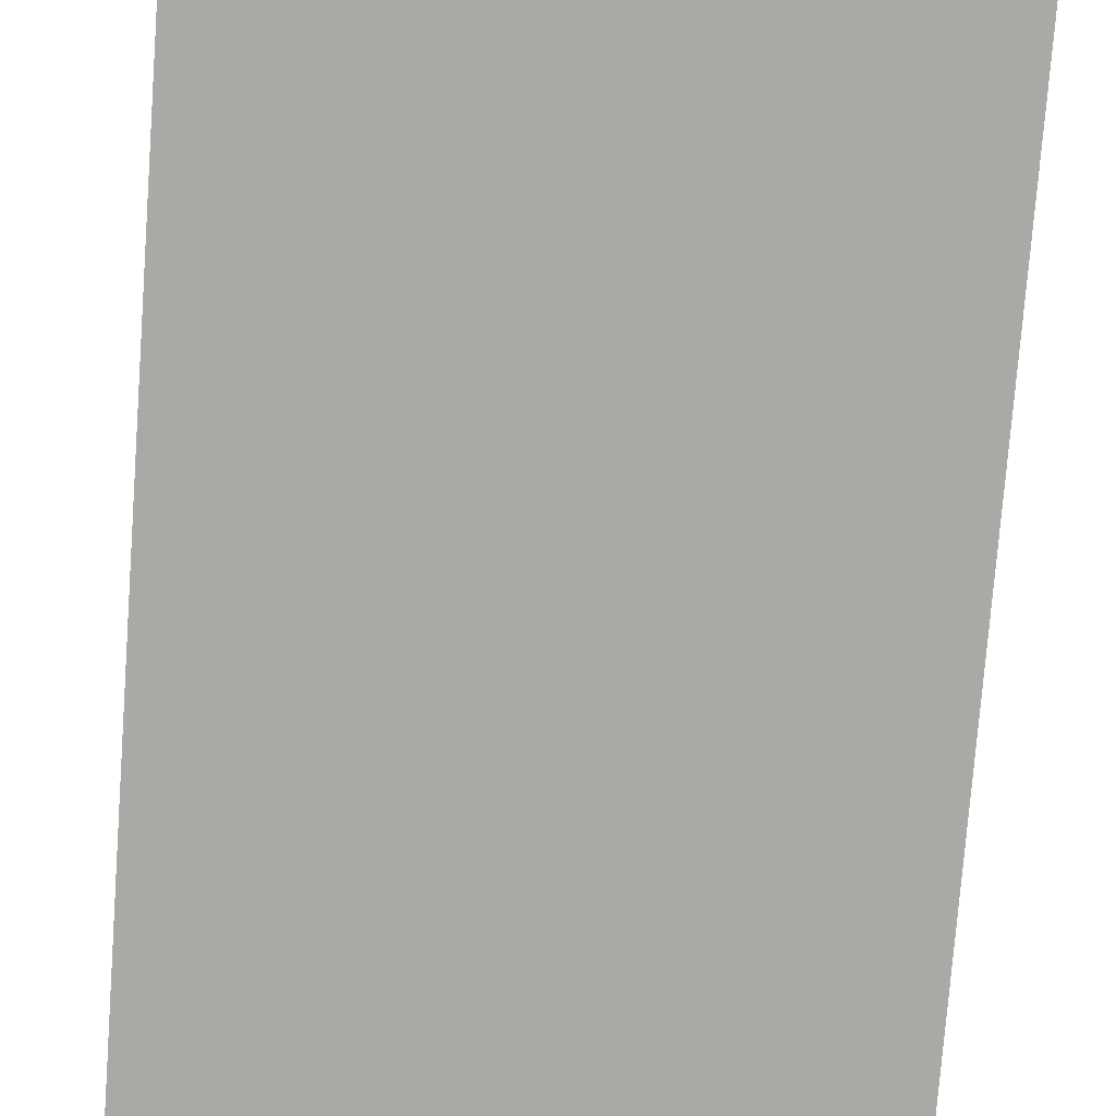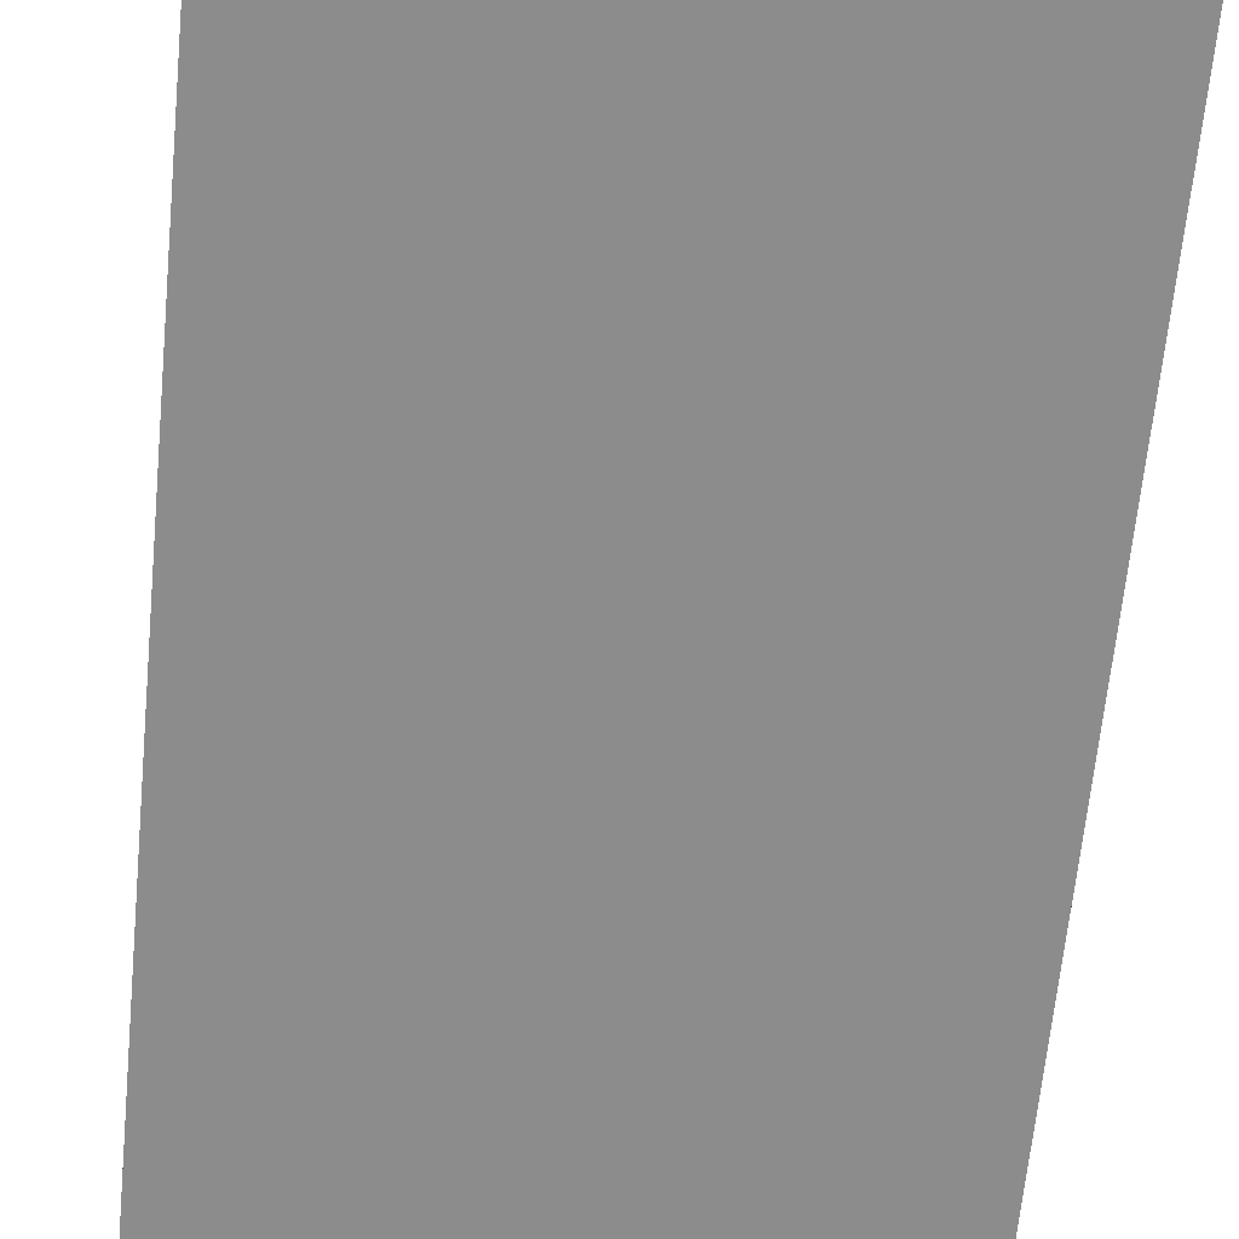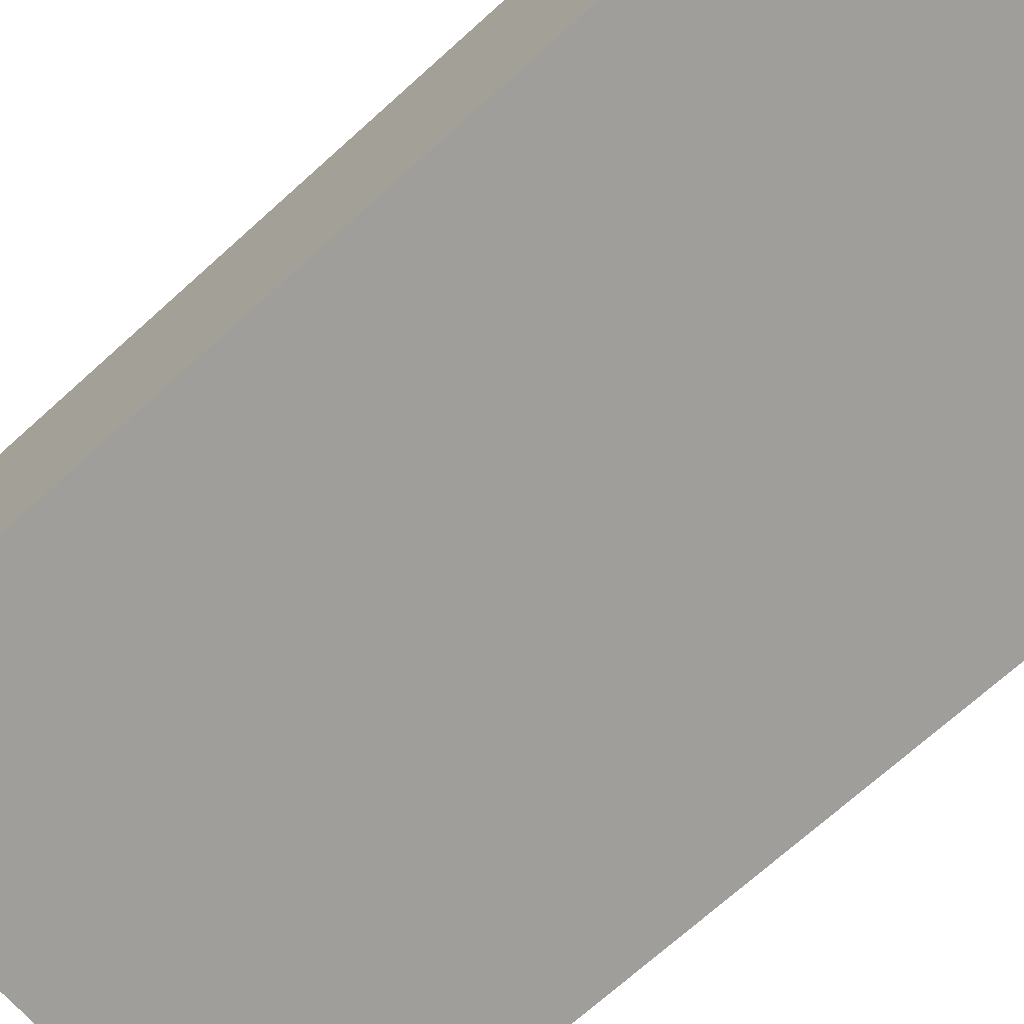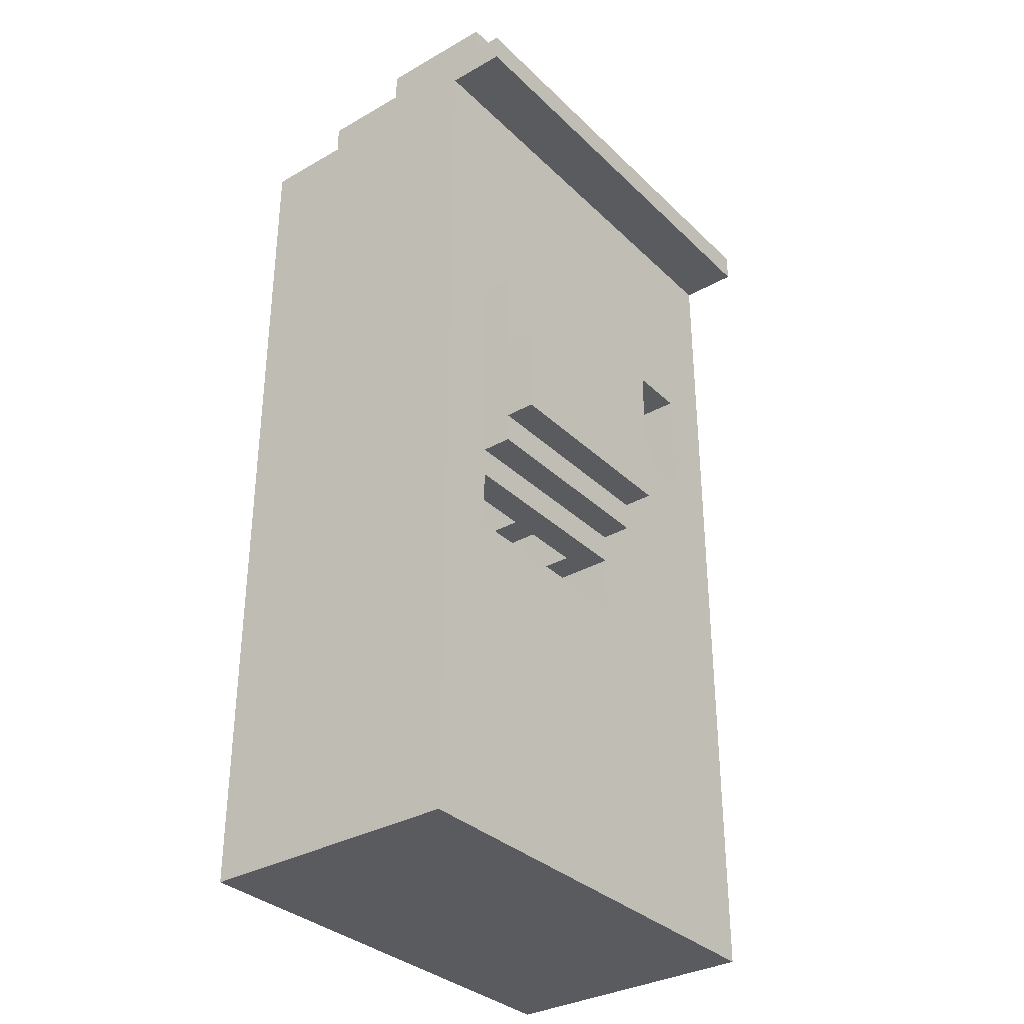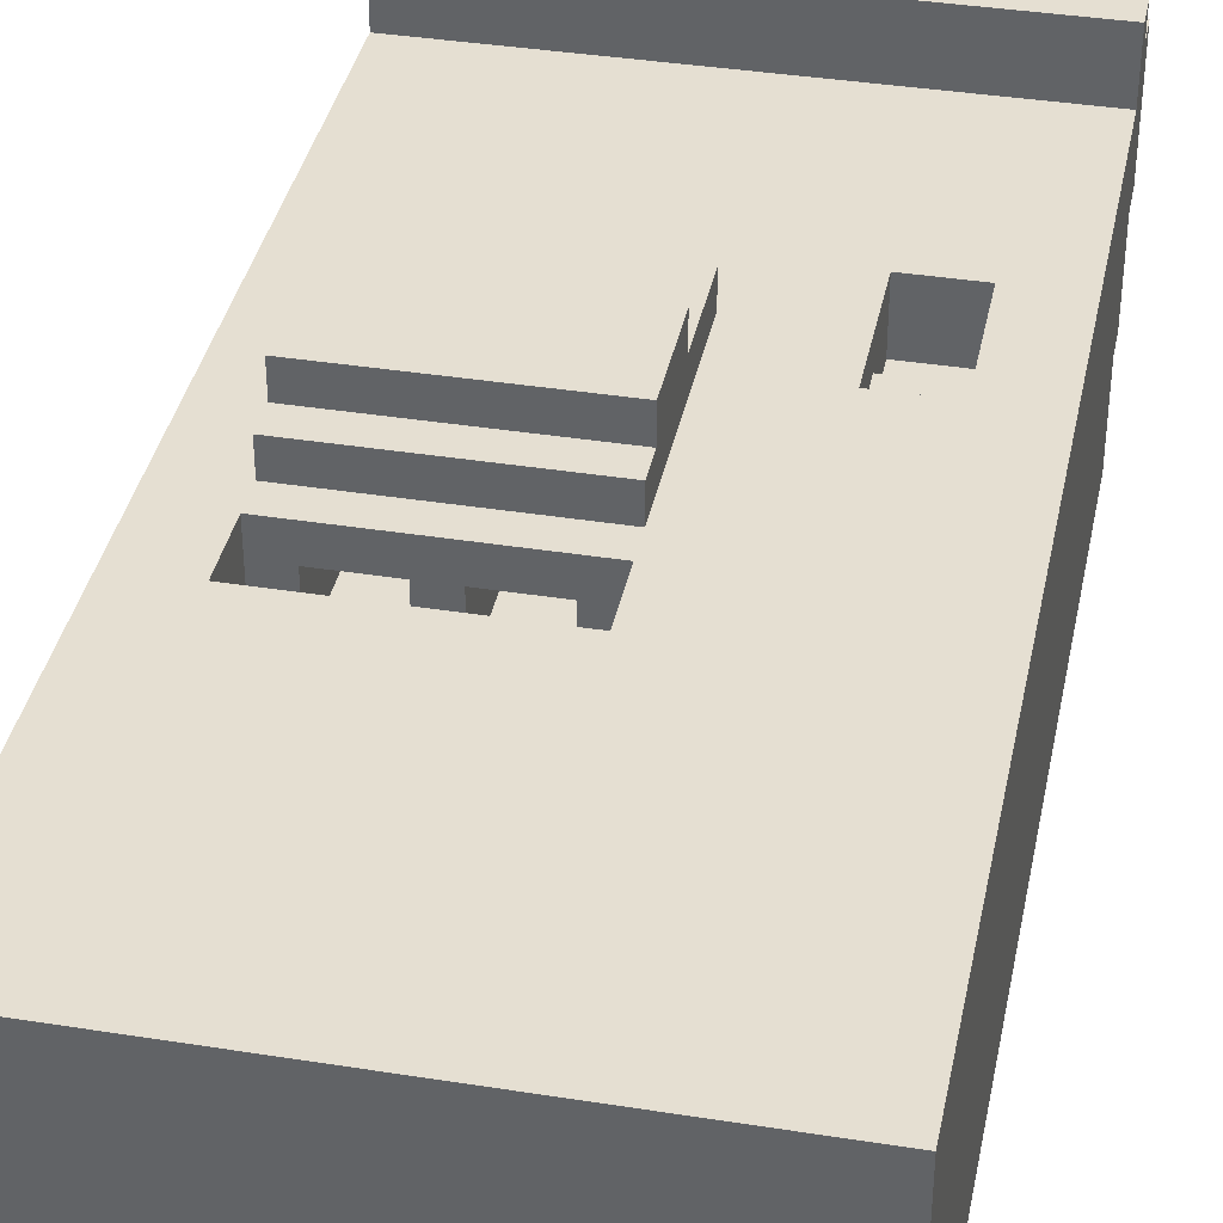
<metadata>
{"format":"obj","ext":"obj","renderer":"f3d","projection":"perspective","resolution":1024,"background":"white","views":[{"elev":-75.4,"azim":-4.3,"up":"+Z"},{"elev":-64.2,"azim":-5.5,"up":"+Z"},{"elev":-70.8,"azim":-47.9,"up":"+Z"},{"elev":-33.4,"azim":-52.1,"up":"+Y"},{"elev":37.5,"azim":11.5,"up":"+Z"}]}
</metadata>
<code>
o
v -0.8 0 0.1
v -0.8 0 -0.8
v -0.8 0.7 0.1
v -0.8 0.7 -0.8
v -0.8 3 0.3
v -0.8 3 0.1
v -0.8 3 -0.5
v -0.8 3 -0.8
v -0.8 3.1 0.3
v -0.8 3.1 0.2
v -0.8 3.1 -0.2
v -0.8 3.1 -0.5
v -0.8 3.2 0.2
v -0.8 3.2 -0.2
v -0.6 1.4 0.2
v -0.6 1.4 0.1
v -0.6 1.5 0.3
v -0.6 1.5 0.2
v -0.6 1.8 0.3
v -0.6 1.8 0.2
v -0.6 2.1 0.2
v -0.6 2.1 0.1
v -0.3 1.3 0
v -0.3 1.3 -0.2
v -0.3 1.7 0
v -0.3 1.7 -0.2
v 0 1.3 0
v 0 1.3 -0.2
v 0 1.7 0
v 0 1.7 -0.2
v 0.1 1.1 0.1
v 0.1 1.1 -0.1
v 0.1 1.2 -0.1
v 0.1 1.2 -0.2
v 0.1 1.3 0.1
v 0.1 1.3 -0.2
v 0.6 1.9 0.1
v 0.6 1.9 0
v 0.6 2.1 0
v 0.6 2.1 -0.1
v 0.6 2.3 0.1
v 0.6 2.3 0
v 0.6 2.3 -0.1
v -0.6 1.1 0.1
v -0.6 1.1 -0.1
v -0.6 1.2 -0.1
v -0.6 1.2 -0.2
v -0.6 1.3 0.1
v -0.6 1.3 -0.2
v -0.5 1.3 0
v -0.5 1.3 -0.2
v -0.5 1.7 0
v -0.5 1.7 -0.2
v -0.2 1.3 0
v -0.2 1.3 -0.2
v -0.2 1.7 0
v -0.2 1.7 -0.2
v 0.1 1.4 0.2
v 0.1 1.4 0.1
v 0.1 1.5 0.3
v 0.1 1.5 0.2
v 0.1 1.8 0.3
v 0.1 1.8 0.2
v 0.1 2.1 0.2
v 0.1 2.1 0.1
v 0.4 1.9 0.1
v 0.4 1.9 0
v 0.4 2.1 0
v 0.4 2.1 -0.1
v 0.4 2.3 0.1
v 0.4 2.3 0
v 0.4 2.3 -0.1
v 0.8 0 0.1
v 0.8 0 -0.8
v 0.8 0.7 0.1
v 0.8 0.7 -0.8
v 0.8 3 0.3
v 0.8 3 0.1
v 0.8 3 -0.5
v 0.8 3 -0.8
v 0.8 3.1 0.3
v 0.8 3.1 0.2
v 0.8 3.1 -0.2
v 0.8 3.1 -0.5
v 0.8 3.2 0.2
v 0.8 3.2 -0.2
v -0.8 3 0.3
v -0.8 3.1 0.3
v -0.7 3 0.3
v -0.7 3.1 0.3
v -0.6 1.5 0.3
v -0.6 1.8 0.3
v -0.5 1.6 0.3
v -0.5 1.8 0.3
v 0 1.6 0.3
v 0 1.8 0.3
v 0.1 1.5 0.3
v 0.1 1.8 0.3
v 0.7 3 0.3
v 0.7 3.1 0.3
v 0.8 3 0.3
v 0.8 3.1 0.3
v -0.8 3.1 0.2
v -0.8 3.2 0.2
v -0.7 3.1 0.2
v -0.6 1.4 0.2
v -0.6 1.5 0.2
v -0.6 1.8 0.2
v -0.6 2.1 0.2
v -0.5 1.8 0.2
v -0.5 2 0.2
v 0 1.8 0.2
v 0 2 0.2
v 0.1 1.4 0.2
v 0.1 1.5 0.2
v 0.1 1.8 0.2
v 0.1 2.1 0.2
v 0.7 3.1 0.2
v 0.8 3.1 0.2
v 0.8 3.2 0.2
v -0.8 0 0.1
v -0.8 0.7 0.1
v -0.8 3 0.1
v -0.7 0.7 0.1
v -0.7 2.9 0.1
v -0.6 0.2 0.1
v -0.6 0.6 0.1
v -0.6 0.8 0.1
v -0.6 0.9 0.1
v -0.6 1.1 0.1
v -0.6 1.3 0.1
v -0.6 1.4 0.1
v -0.6 2.1 0.1
v -0.6 2.2 0.1
v -0.6 2.6 0.1
v -0.6 2.7 0.1
v -0.6 3 0.1
v -0.5 0.3 0.1
v -0.5 0.5 0.1
v -0.5 0.8 0.1
v -0.5 0.9 0.1
v -0.5 3 0.1
v -0.4 0.8 0.1
v -0.4 0.9 0.1
v -0.4 3 0.1
v -0.3 3 0.1
v -0.2 0.8 0.1
v -0.2 0.9 0.1
v -0.2 3 0.1
v -0.1 2.2 0.1
v -0.1 2.6 0.1
v -0.1 2.7 0.1
v -0.1 3 0.1
v 0.1 1.1 0.1
v 0.1 1.3 0.1
v 0.1 1.4 0.1
v 0.1 2.1 0.1
v 0.1 2.2 0.1
v 0.1 2.7 0.1
v 0.1 2.8 0.1
v 0.1 2.9 0.1
v 0.1 3 0.1
v 0.2 1.1 0.1
v 0.2 1.2 0.1
v 0.2 1.5 0.1
v 0.2 1.6 0.1
v 0.2 1.7 0.1
v 0.2 1.8 0.1
v 0.2 2 0.1
v 0.2 2.1 0.1
v 0.2 3 0.1
v 0.3 1.1 0.1
v 0.3 1.2 0.1
v 0.3 1.5 0.1
v 0.3 1.6 0.1
v 0.3 1.7 0.1
v 0.3 1.8 0.1
v 0.3 2 0.1
v 0.3 2.1 0.1
v 0.3 2.8 0.1
v 0.3 2.9 0.1
v 0.3 3 0.1
v 0.4 1.7 0.1
v 0.4 1.8 0.1
v 0.4 1.9 0.1
v 0.4 2.3 0.1
v 0.4 2.4 0.1
v 0.4 2.6 0.1
v 0.4 3 0.1
v 0.5 0.3 0.1
v 0.5 0.5 0.1
v 0.5 3 0.1
v 0.6 0.2 0.1
v 0.6 0.6 0.1
v 0.6 1.1 0.1
v 0.6 1.2 0.1
v 0.6 1.5 0.1
v 0.6 1.6 0.1
v 0.6 1.7 0.1
v 0.6 1.8 0.1
v 0.6 1.9 0.1
v 0.6 2.3 0.1
v 0.6 2.4 0.1
v 0.6 2.6 0.1
v 0.6 3 0.1
v 0.7 0.7 0.1
v 0.7 2.8 0.1
v 0.7 2.9 0.1
v 0.8 0 0.1
v 0.8 0.7 0.1
v 0.8 3 0.1
v 0.4 1.9 0
v 0.4 2.1 0
v 0.6 1.9 0
v 0.6 2.1 0
v -0.6 1.1 -0.1
v -0.6 1.2 -0.1
v 0.1 1.1 -0.1
v 0.1 1.2 -0.1
v 0.4 2.1 -0.1
v 0.4 2.3 -0.1
v 0.6 2.1 -0.1
v 0.6 2.3 -0.1
v -0.6 1.2 -0.2
v -0.6 1.3 -0.2
v -0.5 1.3 -0.2
v -0.5 1.7 -0.2
v -0.3 1.3 -0.2
v -0.3 1.7 -0.2
v -0.2 1.3 -0.2
v -0.2 1.7 -0.2
v 0 1.3 -0.2
v 0 1.7 -0.2
v 0.1 1.2 -0.2
v 0.1 1.3 -0.2
v -0.5 1.3 0
v -0.5 1.7 0
v -0.3 1.3 0
v -0.3 1.7 0
v -0.2 1.3 0
v -0.2 1.7 0
v 0 1.3 0
v 0 1.7 0
v -0.8 3.1 -0.2
v -0.8 3.2 -0.2
v 0.8 3.1 -0.2
v 0.8 3.2 -0.2
v -0.8 3 -0.5
v -0.8 3.1 -0.5
v 0.8 3 -0.5
v 0.8 3.1 -0.5
v -0.8 0 -0.8
v -0.8 0.7 -0.8
v -0.8 3 -0.8
v 0.8 0 -0.8
v 0.8 0.7 -0.8
v 0.8 3 -0.8
v -0.8 0 0.1
v 0.8 0 0.1
v -0.8 0 -0.8
v 0.8 0 -0.8
v -0.6 1.3 0.1
v 0.1 1.3 0.1
v -0.5 1.3 0
v -0.3 1.3 0
v -0.2 1.3 0
v 0 1.3 0
v -0.6 1.3 -0.2
v -0.5 1.3 -0.2
v -0.3 1.3 -0.2
v -0.2 1.3 -0.2
v 0 1.3 -0.2
v 0.1 1.3 -0.2
v -0.6 1.4 0.2
v 0.1 1.4 0.2
v -0.6 1.4 0.1
v 0.1 1.4 0.1
v -0.6 1.5 0.3
v 0.1 1.5 0.3
v -0.6 1.5 0.2
v 0.1 1.5 0.2
v -0.5 1.7 0
v -0.3 1.7 0
v -0.2 1.7 0
v 0 1.7 0
v -0.5 1.7 -0.2
v -0.3 1.7 -0.2
v -0.2 1.7 -0.2
v 0 1.7 -0.2
v 0.4 2.3 0.1
v 0.6 2.3 0.1
v 0.4 2.3 0
v 0.6 2.3 0
v 0.4 2.3 -0.1
v 0.6 2.3 -0.1
v -0.8 3 0.3
v -0.7 3 0.3
v 0.7 3 0.3
v 0.8 3 0.3
v -0.7 3 0.2
v -0.6 3 0.2
v -0.5 3 0.2
v -0.4 3 0.2
v -0.3 3 0.2
v -0.2 3 0.2
v -0.1 3 0.2
v 0.1 3 0.2
v 0.2 3 0.2
v 0.3 3 0.2
v 0.4 3 0.2
v 0.5 3 0.2
v 0.6 3 0.2
v 0.7 3 0.2
v -0.8 3 0.1
v -0.6 3 0.1
v -0.5 3 0.1
v -0.4 3 0.1
v -0.3 3 0.1
v -0.2 3 0.1
v -0.1 3 0.1
v 0.1 3 0.1
v 0.2 3 0.1
v 0.3 3 0.1
v 0.4 3 0.1
v 0.5 3 0.1
v 0.6 3 0.1
v 0.8 3 0.1
v -0.6 1.1 0.1
v 0.1 1.1 0.1
v -0.6 1.1 -0.1
v 0.1 1.1 -0.1
v -0.6 1.2 -0.1
v 0.1 1.2 -0.1
v -0.6 1.2 -0.2
v 0.1 1.2 -0.2
v -0.6 1.8 0.3
v -0.5 1.8 0.3
v 0 1.8 0.3
v 0.1 1.8 0.3
v -0.6 1.8 0.2
v -0.5 1.8 0.2
v 0 1.8 0.2
v 0.1 1.8 0.2
v 0.4 1.9 0.1
v 0.6 1.9 0.1
v 0.4 1.9 0
v 0.6 1.9 0
v -0.6 2.1 0.2
v 0.1 2.1 0.2
v -0.6 2.1 0.1
v 0.1 2.1 0.1
v 0.4 2.1 0
v 0.6 2.1 0
v 0.4 2.1 -0.1
v 0.6 2.1 -0.1
v -0.8 3 -0.5
v 0.8 3 -0.5
v -0.8 3 -0.8
v 0.8 3 -0.8
v -0.8 3.1 0.3
v -0.7 3.1 0.3
v 0.7 3.1 0.3
v 0.8 3.1 0.3
v -0.8 3.1 0.2
v -0.7 3.1 0.2
v 0.7 3.1 0.2
v 0.8 3.1 0.2
v -0.8 3.1 -0.2
v 0.8 3.1 -0.2
v -0.8 3.1 -0.5
v 0.8 3.1 -0.5
v -0.8 3.2 0.2
v 0.8 3.2 0.2
v -0.8 3.2 -0.2
v 0.8 3.2 -0.2
f 3 2 1
f 4 2 3
f 6 4 3
f 7 4 6
f 8 4 7
f 9 6 5
f 9 7 6
f 10 7 9
f 11 7 10
f 12 7 11
f 13 11 10
f 14 11 13
f 18 16 15
f 19 18 17
f 20 16 18
f 20 18 19
f 21 16 20
f 22 16 21
f 25 24 23
f 26 24 25
f 29 28 27
f 30 28 29
f 33 32 31
f 35 33 31
f 35 34 33
f 36 34 35
f 39 38 37
f 41 39 37
f 42 40 39
f 42 39 41
f 43 40 42
f 44 45 46
f 44 46 48
f 46 47 48
f 48 47 49
f 50 51 52
f 52 51 53
f 54 55 56
f 56 55 57
f 58 59 61
f 60 61 62
f 61 59 63
f 62 61 63
f 63 59 64
f 64 59 65
f 66 67 68
f 66 68 70
f 68 69 71
f 70 68 71
f 71 69 72
f 73 74 75
f 75 74 76
f 75 76 78
f 78 76 79
f 79 76 80
f 77 78 81
f 78 79 81
f 81 79 82
f 82 79 83
f 83 79 84
f 82 83 85
f 85 83 86
f 89 88 87
f 90 88 89
f 93 92 91
f 94 92 93
f 95 93 91
f 95 94 93
f 96 94 95
f 97 95 91
f 97 96 95
f 98 96 97
f 99 90 89
f 100 90 99
f 101 100 99
f 102 100 101
f 105 104 103
f 110 109 108
f 111 109 110
f 112 111 110
f 113 109 111
f 113 111 112
f 114 107 106
f 115 107 114
f 116 113 112
f 117 109 113
f 117 113 116
f 118 104 105
f 119 104 118
f 120 104 119
f 124 122 121
f 124 123 122
f 125 123 124
f 126 124 121
f 127 124 126
f 128 125 124
f 129 125 128
f 130 125 129
f 131 125 130
f 132 125 131
f 133 125 132
f 134 125 133
f 135 125 134
f 136 125 135
f 137 123 125
f 138 127 126
f 139 127 138
f 140 128 124
f 140 129 128
f 141 130 129
f 141 129 140
f 142 137 125
f 143 140 124
f 143 141 140
f 144 130 141
f 144 141 143
f 145 142 125
f 146 145 125
f 147 143 124
f 147 144 143
f 148 130 144
f 148 144 147
f 149 146 125
f 150 134 133
f 150 135 134
f 151 136 135
f 151 135 150
f 152 125 136
f 152 136 151
f 153 149 125
f 154 130 148
f 154 148 147
f 155 132 131
f 156 132 155
f 157 150 133
f 158 151 150
f 158 152 151
f 158 150 157
f 159 125 152
f 159 152 158
f 160 125 159
f 161 153 125
f 161 125 160
f 162 153 161
f 163 157 156
f 163 154 147
f 163 156 155
f 163 158 157
f 163 159 158
f 163 155 154
f 163 160 159
f 164 160 163
f 165 160 164
f 166 160 165
f 167 160 166
f 168 160 167
f 169 160 168
f 170 160 169
f 171 162 161
f 172 163 147
f 172 164 163
f 173 165 164
f 173 164 172
f 174 166 165
f 174 165 173
f 175 167 166
f 175 166 174
f 176 168 167
f 176 167 175
f 177 169 168
f 177 168 176
f 178 170 169
f 178 169 177
f 179 160 170
f 179 170 178
f 180 161 160
f 180 160 179
f 181 171 161
f 181 161 180
f 182 171 181
f 183 178 177
f 183 179 178
f 183 180 179
f 183 176 175
f 183 177 176
f 184 180 183
f 185 180 184
f 186 180 185
f 187 180 186
f 188 180 187
f 189 182 181
f 190 139 138
f 190 138 126
f 191 127 139
f 191 139 190
f 192 189 181
f 193 126 121
f 193 190 126
f 193 191 190
f 194 124 127
f 194 191 193
f 194 127 191
f 195 172 147
f 195 173 172
f 196 174 173
f 196 173 195
f 197 175 174
f 197 174 196
f 198 183 175
f 198 175 197
f 199 184 183
f 199 183 198
f 200 185 184
f 200 184 199
f 201 185 200
f 202 187 186
f 203 188 187
f 203 187 202
f 204 180 188
f 204 188 203
f 205 192 181
f 206 203 202
f 206 201 200
f 206 147 124
f 206 204 203
f 206 124 194
f 206 200 199
f 206 202 201
f 206 199 198
f 206 198 197
f 206 197 196
f 206 196 195
f 206 195 147
f 206 194 193
f 207 180 204
f 207 204 206
f 207 181 180
f 208 205 181
f 208 181 207
f 209 193 121
f 209 206 193
f 210 208 207
f 210 206 209
f 210 207 206
f 211 205 208
f 211 208 210
f 214 213 212
f 215 213 214
f 218 217 216
f 219 217 218
f 222 221 220
f 223 221 222
f 226 225 224
f 228 226 224
f 228 227 226
f 229 227 228
f 230 228 224
f 232 230 224
f 232 231 230
f 233 231 232
f 234 232 224
f 235 232 234
f 236 237 238
f 238 237 239
f 240 241 242
f 242 241 243
f 244 245 246
f 246 245 247
f 248 249 250
f 250 249 251
f 252 253 255
f 253 254 256
f 255 253 256
f 256 254 257
f 260 259 258
f 261 259 260
f 264 263 262
f 265 263 264
f 266 263 265
f 267 263 266
f 268 264 262
f 269 264 268
f 270 266 265
f 271 266 270
f 272 263 267
f 273 263 272
f 276 275 274
f 277 275 276
f 280 279 278
f 281 279 280
f 286 283 282
f 287 283 286
f 288 285 284
f 289 285 288
f 292 291 290
f 293 291 292
f 294 293 292
f 295 293 294
f 300 297 296
f 300 298 297
f 301 298 300
f 302 298 301
f 303 298 302
f 304 298 303
f 305 298 304
f 306 298 305
f 307 298 306
f 308 298 307
f 309 298 308
f 310 298 309
f 311 298 310
f 312 298 311
f 313 299 298
f 313 298 312
f 314 300 296
f 314 301 300
f 315 302 301
f 315 301 314
f 316 303 302
f 316 302 315
f 317 304 303
f 317 303 316
f 318 305 304
f 318 304 317
f 319 306 305
f 319 305 318
f 320 307 306
f 320 306 319
f 321 308 307
f 321 307 320
f 322 309 308
f 322 308 321
f 323 310 309
f 323 309 322
f 324 311 310
f 324 310 323
f 325 312 311
f 325 311 324
f 326 313 312
f 326 312 325
f 327 299 313
f 327 313 326
f 328 329 330
f 330 329 331
f 332 333 334
f 334 333 335
f 336 337 340
f 337 338 341
f 340 337 341
f 338 339 342
f 341 338 342
f 342 339 343
f 344 345 346
f 346 345 347
f 348 349 350
f 350 349 351
f 352 353 354
f 354 353 355
f 356 357 358
f 358 357 359
f 360 361 364
f 361 362 365
f 364 361 365
f 362 363 366
f 365 362 366
f 366 363 367
f 368 369 370
f 370 369 371
f 372 373 374
f 374 373 375

</code>
